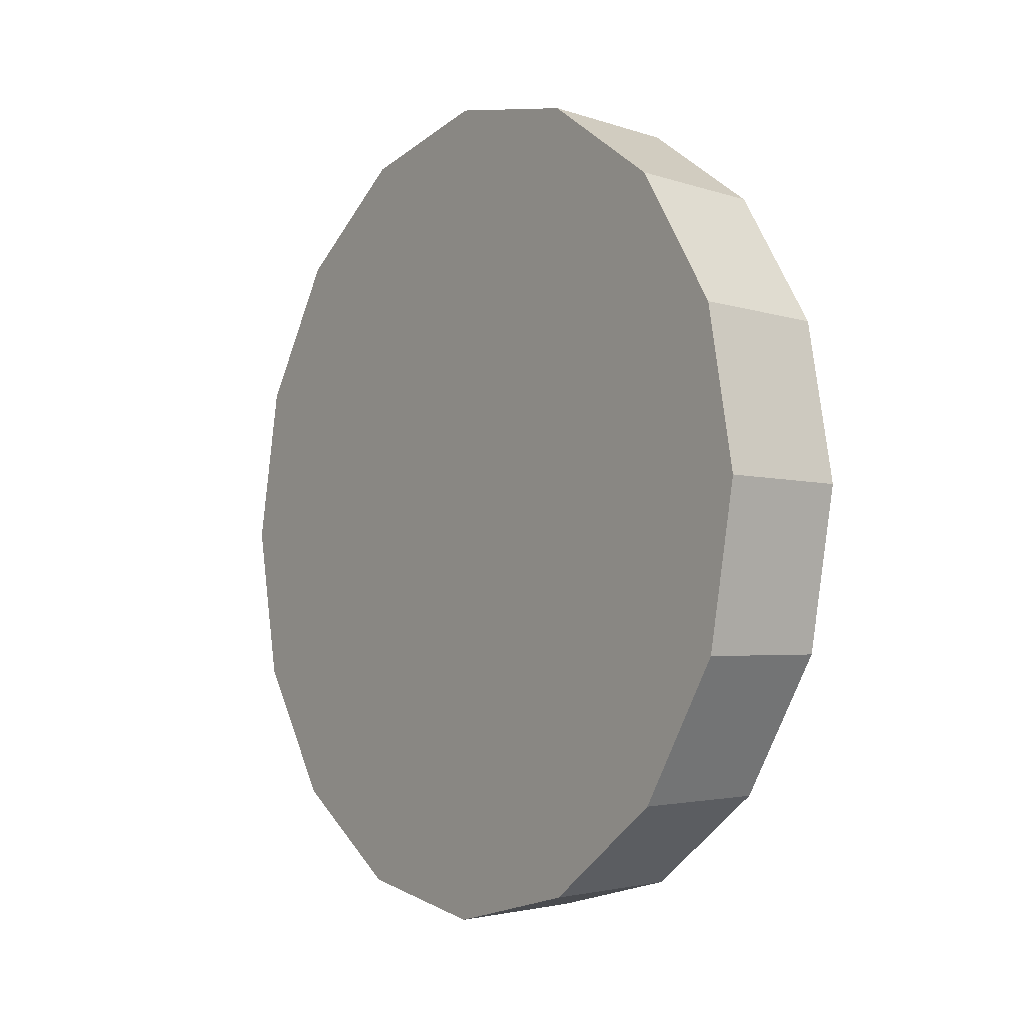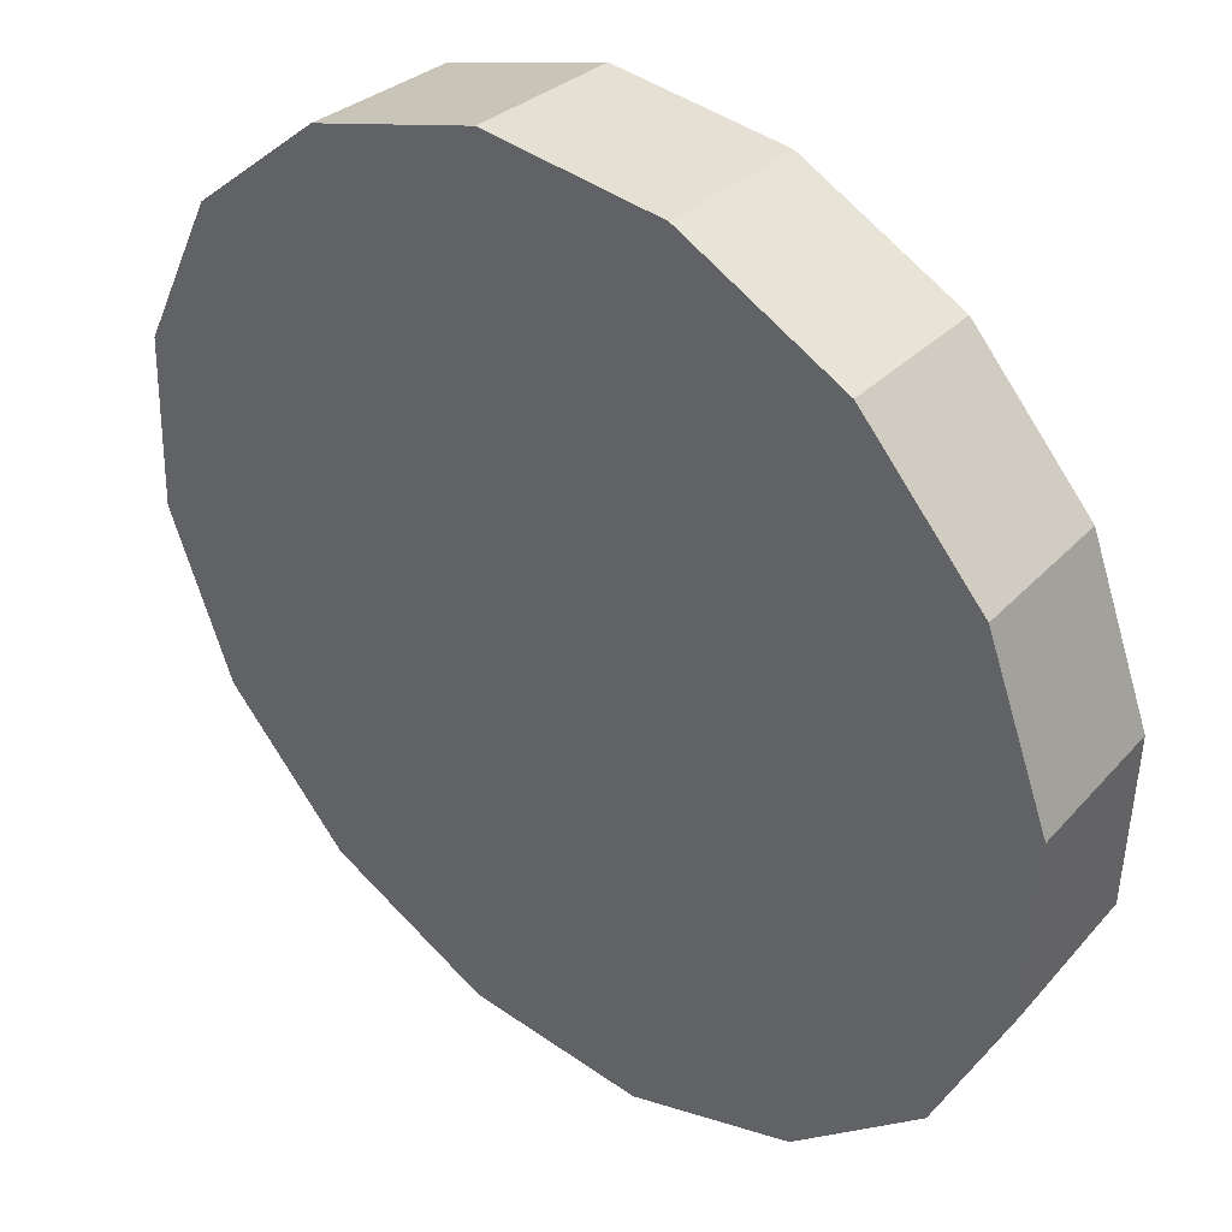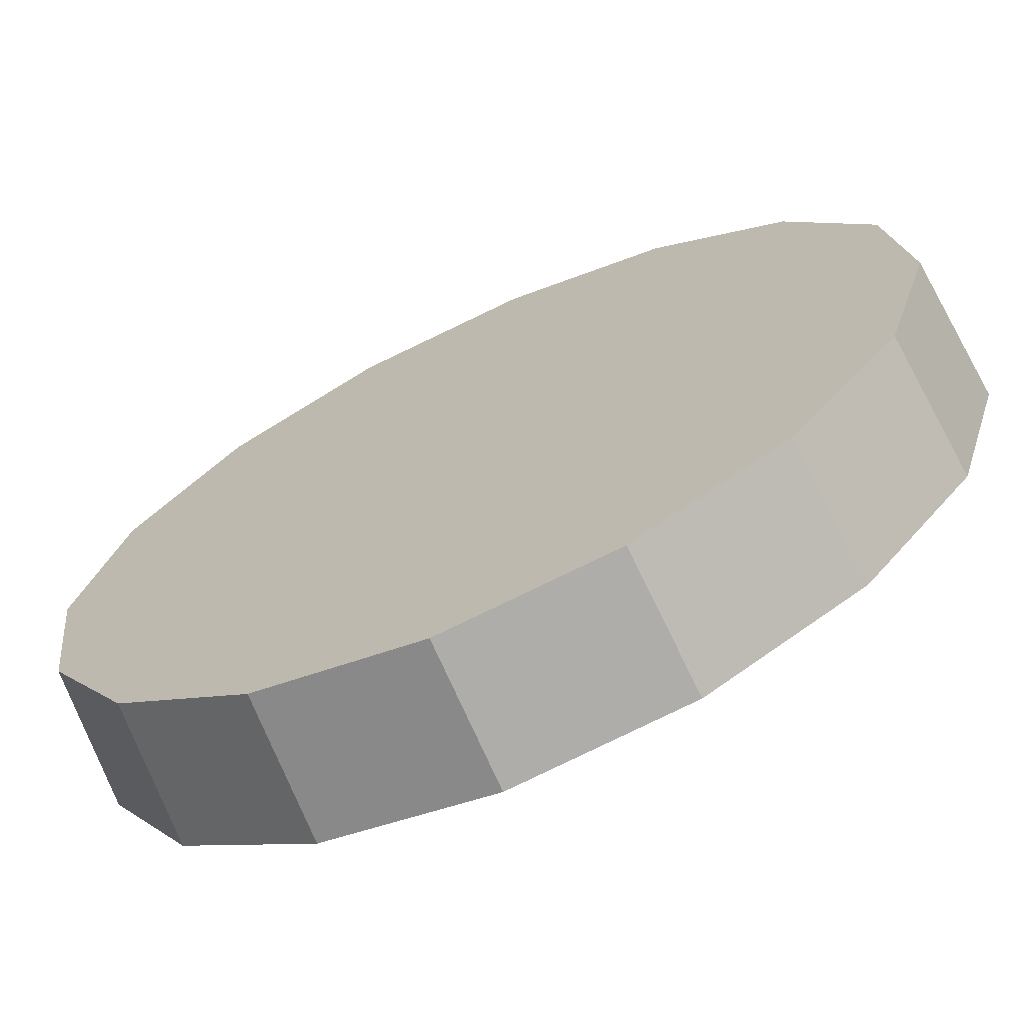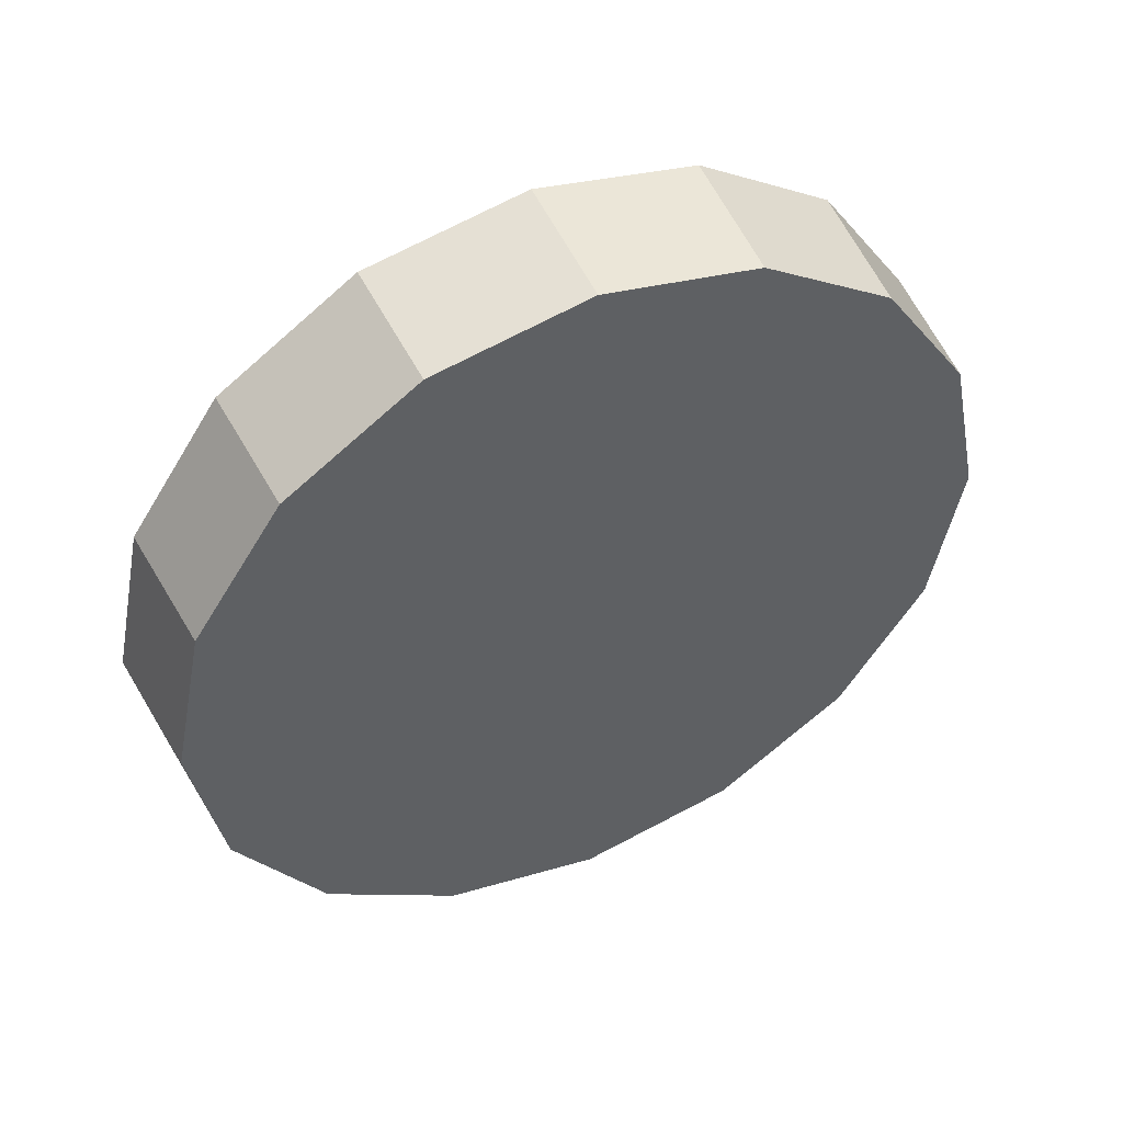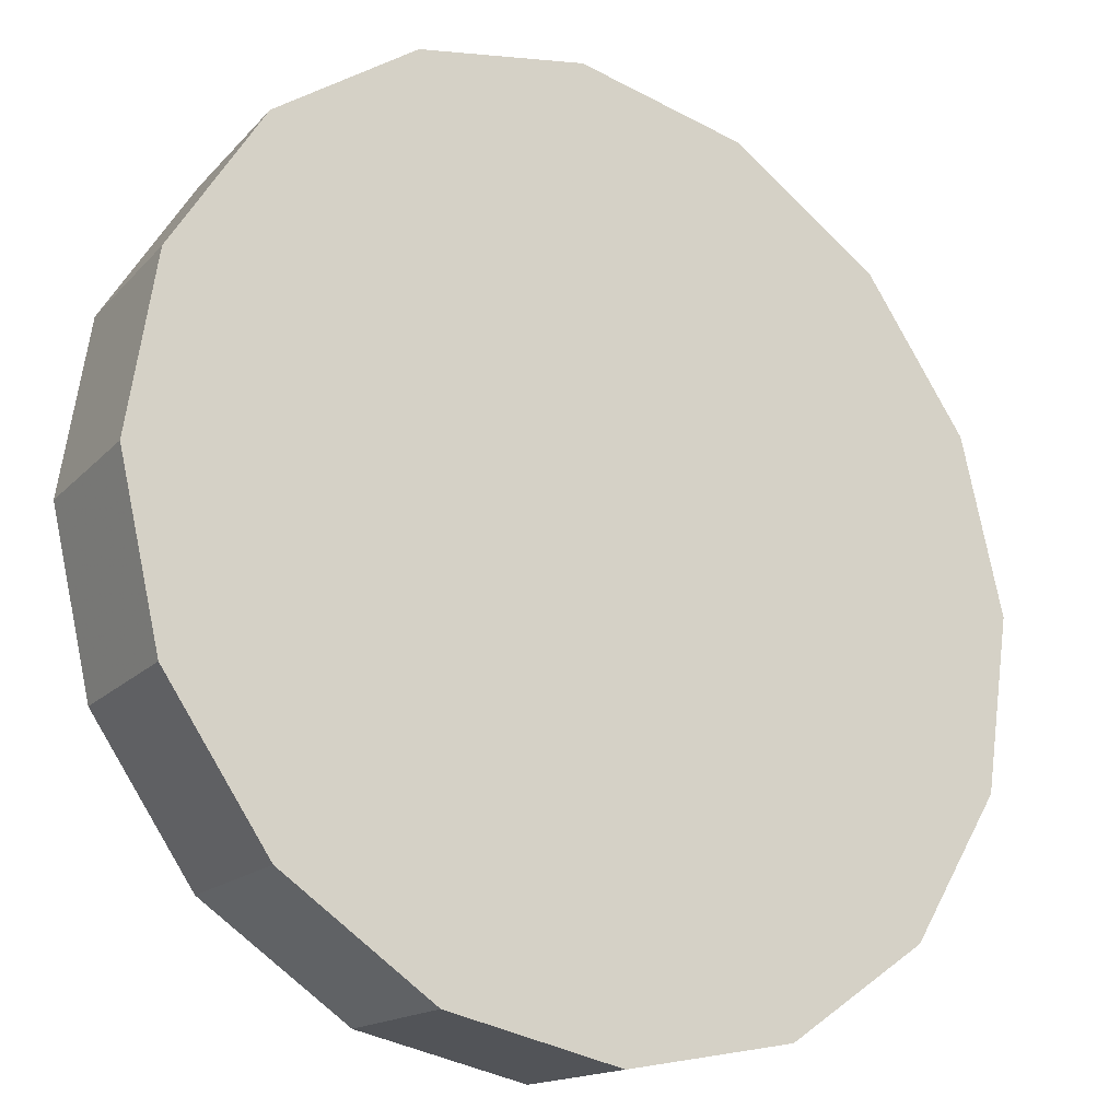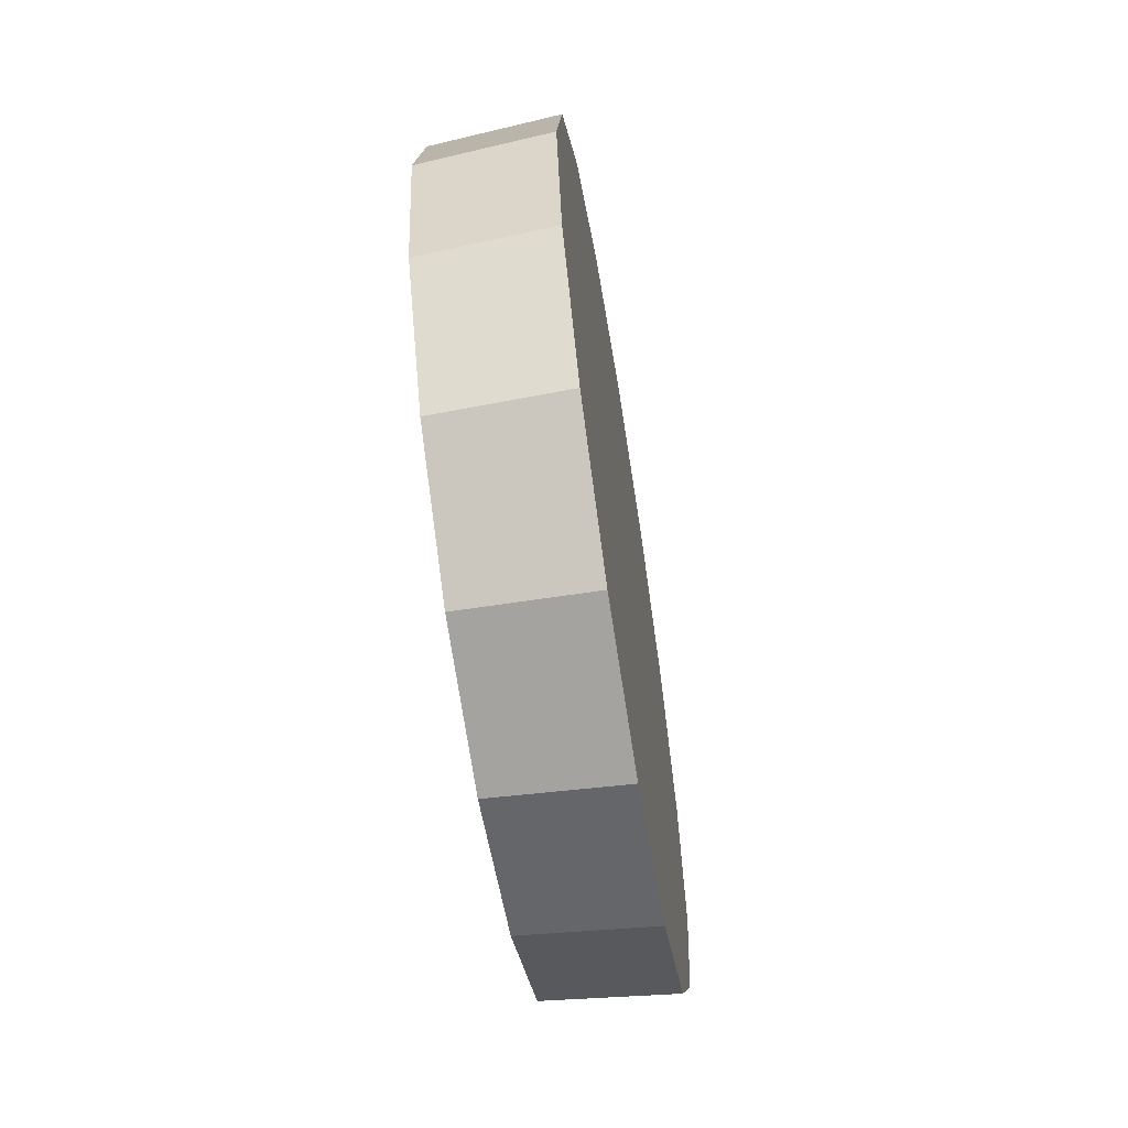
<metadata>
{"format":"obj","ext":"obj","renderer":"f3d","projection":"perspective","resolution":1024,"background":"white","views":[{"elev":-5.1,"azim":99.2,"up":"+Z"},{"elev":-72.5,"azim":-156.2,"up":"+Y"},{"elev":-18.9,"azim":-53.9,"up":"+Y"},{"elev":49.3,"azim":-160.1,"up":"+Z"},{"elev":-79.6,"azim":37.6,"up":"+Y"},{"elev":-63.8,"azim":-35.9,"up":"+Z"}]}
</metadata>
<code>
v 0.05059 0.6026 3.066
v 0.07568 0.6277 3.119
v 0.08449 0.6365 3.182
v 0.07568 0.6277 3.244
v 0.05059 0.6026 3.297
v 0.01304 0.5651 3.333
v -0.03126 0.5208 3.345
v -0.07555 0.4765 3.333
v -0.1131 0.439 3.297
v -0.1382 0.4139 3.244
v -0.147 0.4051 3.182
v -0.1382 0.4139 3.119
v -0.1131 0.439 3.066
v -0.07555 0.4765 3.03
v -0.03126 0.5208 3.018
v 0.01304 0.5651 3.03
v -0.03126 0.5208 3.182
v -0.03126 0.5208 3.182
v -0.03126 0.5208 3.182
v -0.03126 0.5208 3.182
v -0.03126 0.5208 3.182
v -0.03126 0.5208 3.182
v -0.03126 0.5208 3.182
v -0.03126 0.5208 3.182
v -0.03126 0.5208 3.182
v -0.03126 0.5208 3.182
v -0.03126 0.5208 3.182
v -0.03126 0.5208 3.182
v -0.03126 0.5208 3.182
v -0.03126 0.5208 3.182
v -0.03126 0.5208 3.182
v -0.03126 0.5208 3.182
v 0.08977 0.5676 3.063
v 0.1155 0.5933 3.117
v 0.1245 0.6024 3.182
v 0.1155 0.5933 3.246
v 0.08977 0.5676 3.3
v 0.05127 0.5291 3.337
v 0.005854 0.4837 3.35
v -0.03956 0.4383 3.337
v -0.07807 0.3998 3.3
v -0.1038 0.374 3.246
v -0.1128 0.365 3.182
v -0.1038 0.374 3.117
v -0.07807 0.3998 3.063
v -0.03956 0.4383 3.027
v 0.005854 0.4837 3.014
v 0.05127 0.5291 3.027
v 0.005854 0.4837 3.182
v 0.005854 0.4837 3.182
v 0.005854 0.4837 3.182
v 0.005854 0.4837 3.182
v 0.005854 0.4837 3.182
v 0.005854 0.4837 3.182
v 0.005854 0.4837 3.182
v 0.005854 0.4837 3.182
v 0.005854 0.4837 3.182
v 0.005854 0.4837 3.182
v 0.005854 0.4837 3.182
v 0.005854 0.4837 3.182
v 0.005854 0.4837 3.182
v 0.005854 0.4837 3.182
v 0.005854 0.4837 3.182
v 0.005854 0.4837 3.182
f 33 34 49
f 49 34 50
f 34 35 50
f 50 35 51
f 35 36 51
f 51 36 52
f 36 37 52
f 52 37 53
f 37 38 53
f 53 38 54
f 38 39 54
f 54 39 55
f 39 40 55
f 55 40 56
f 40 41 56
f 56 41 57
f 41 42 57
f 57 42 58
f 42 43 58
f 58 43 59
f 43 44 59
f 59 44 60
f 44 45 60
f 60 45 61
f 45 46 61
f 61 46 62
f 46 47 62
f 62 47 63
f 47 48 63
f 63 48 64
f 48 33 64
f 64 33 49
f 2 1 17
f 2 17 18
f 3 2 18
f 3 18 19
f 4 3 19
f 4 19 20
f 5 4 20
f 5 20 21
f 6 5 21
f 6 21 22
f 7 6 22
f 7 22 23
f 8 7 23
f 8 23 24
f 9 8 24
f 9 24 25
f 10 9 25
f 10 25 26
f 11 10 26
f 11 26 27
f 12 11 27
f 12 27 28
f 13 12 28
f 13 28 29
f 14 13 29
f 14 29 30
f 15 14 30
f 15 30 31
f 16 15 31
f 16 31 32
f 1 16 32
f 1 32 17
f 49 50 17
f 17 50 18
f 50 51 18
f 18 51 19
f 51 52 19
f 19 52 20
f 52 53 20
f 20 53 21
f 53 54 21
f 21 54 22
f 54 55 22
f 22 55 23
f 55 56 23
f 23 56 24
f 56 57 24
f 24 57 25
f 57 58 25
f 25 58 26
f 58 59 26
f 26 59 27
f 59 60 27
f 27 60 28
f 60 61 28
f 28 61 29
f 61 62 29
f 29 62 30
f 62 63 30
f 30 63 31
f 63 64 31
f 31 64 32
f 64 49 32
f 32 49 17
f 1 2 33
f 33 2 34
f 2 3 34
f 34 3 35
f 3 4 35
f 35 4 36
f 4 5 36
f 36 5 37
f 5 6 37
f 37 6 38
f 6 7 38
f 38 7 39
f 7 8 39
f 39 8 40
f 8 9 40
f 40 9 41
f 9 10 41
f 41 10 42
f 10 11 42
f 42 11 43
f 11 12 43
f 43 12 44
f 12 13 44
f 44 13 45
f 13 14 45
f 45 14 46
f 14 15 46
f 46 15 47
f 15 16 47
f 47 16 48
f 16 1 48
f 48 1 33

</code>
